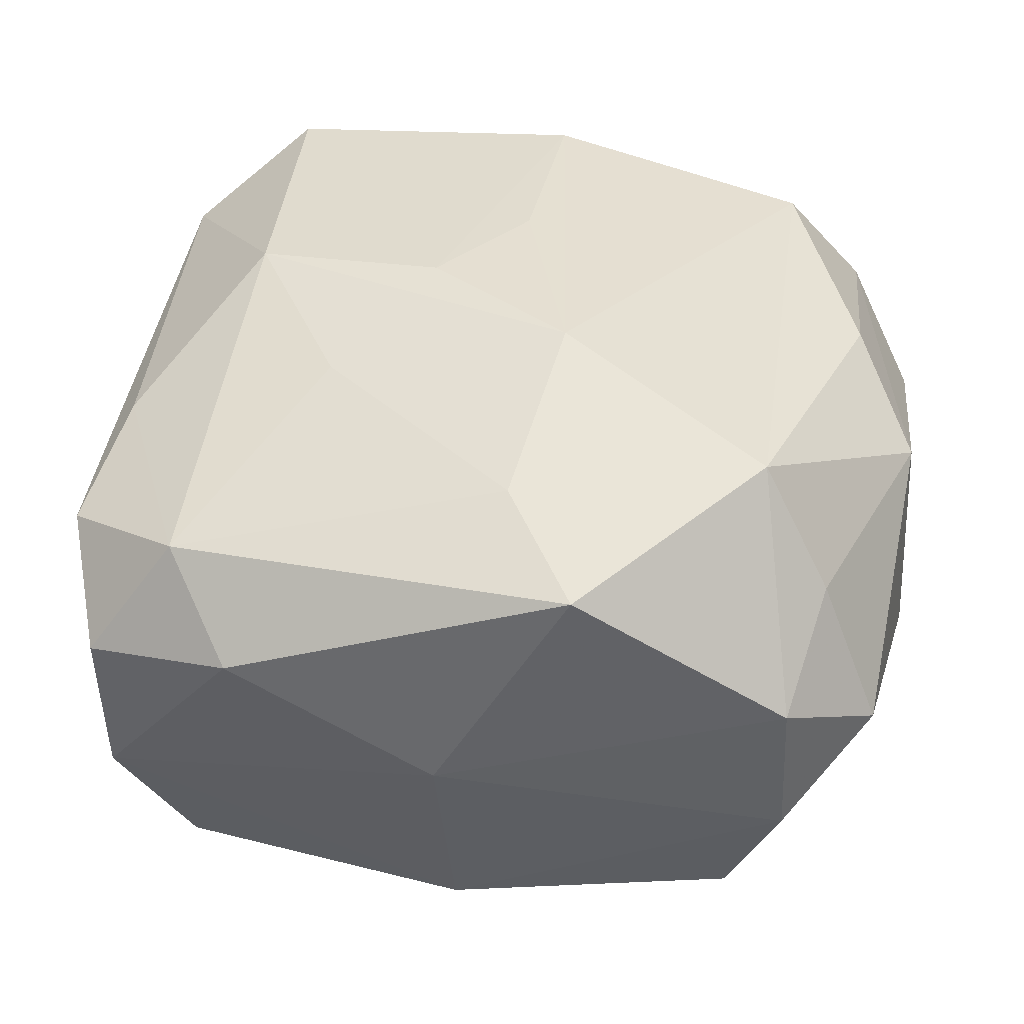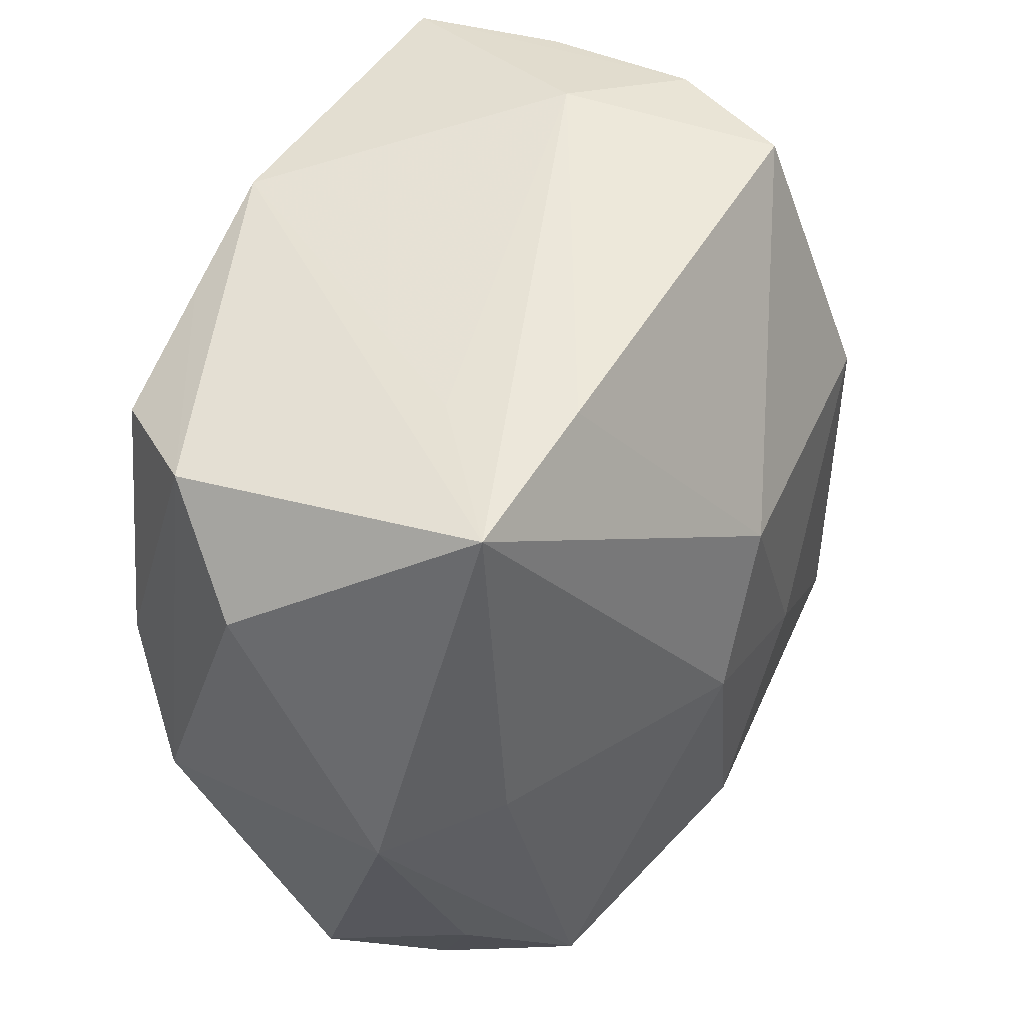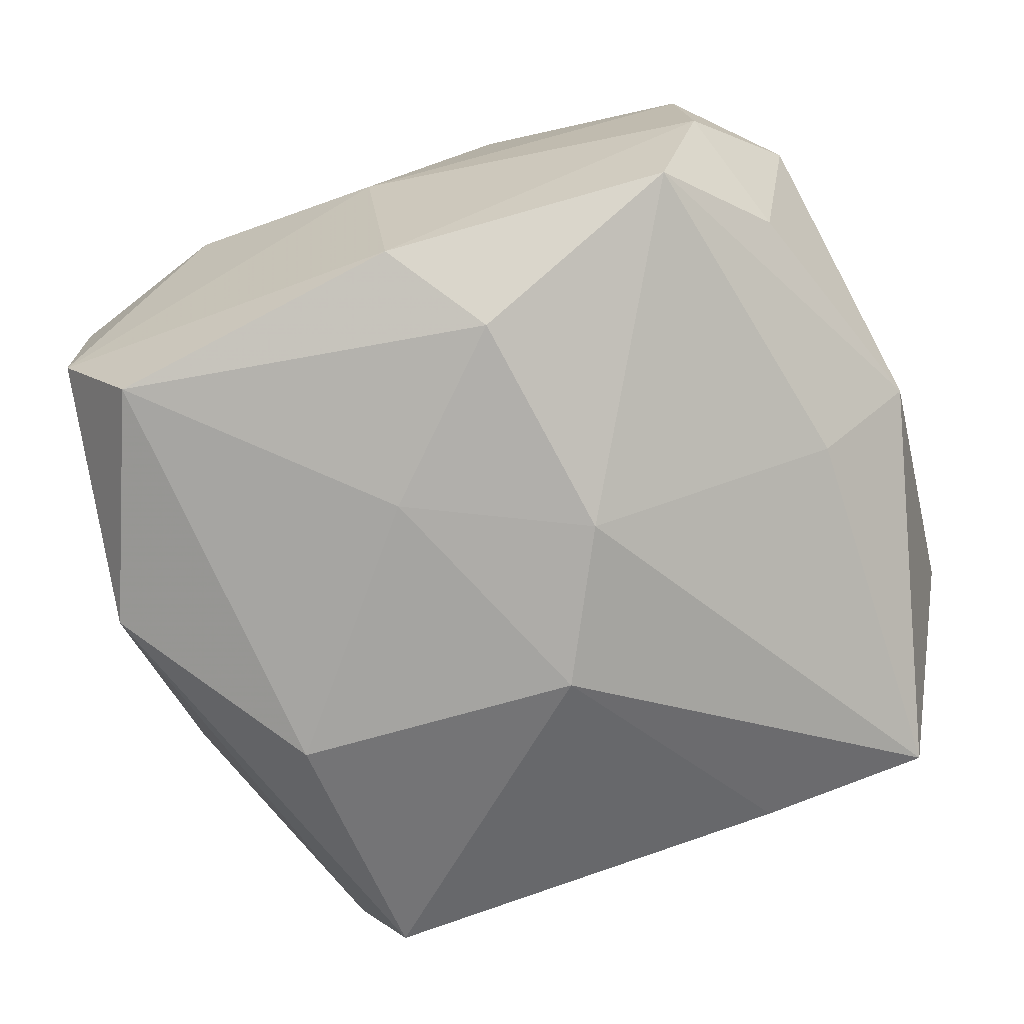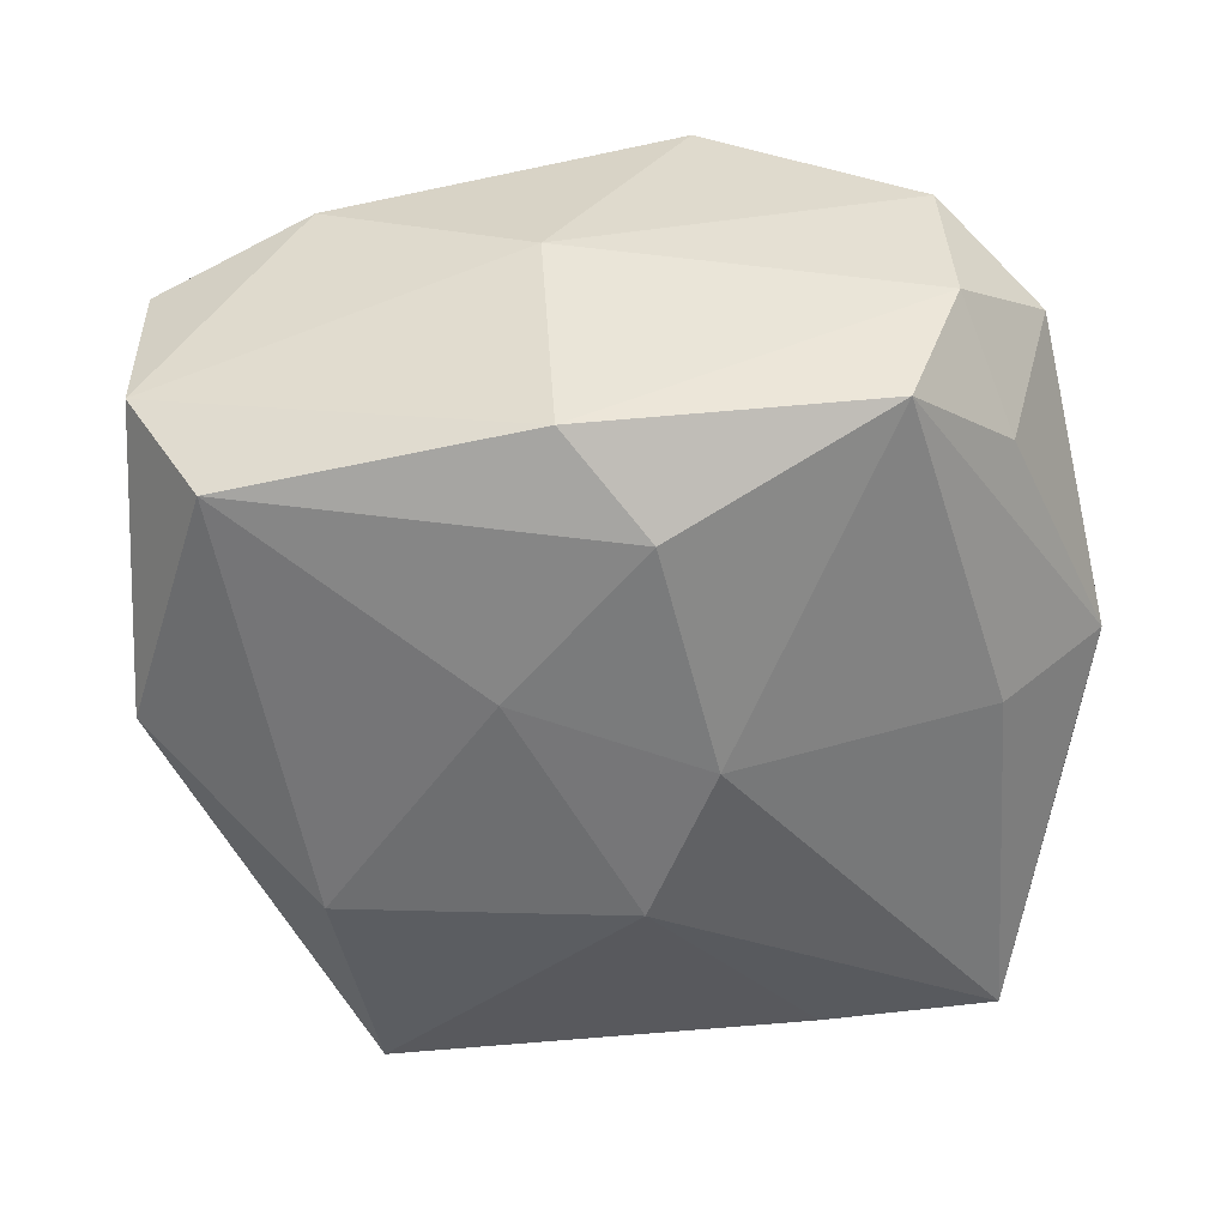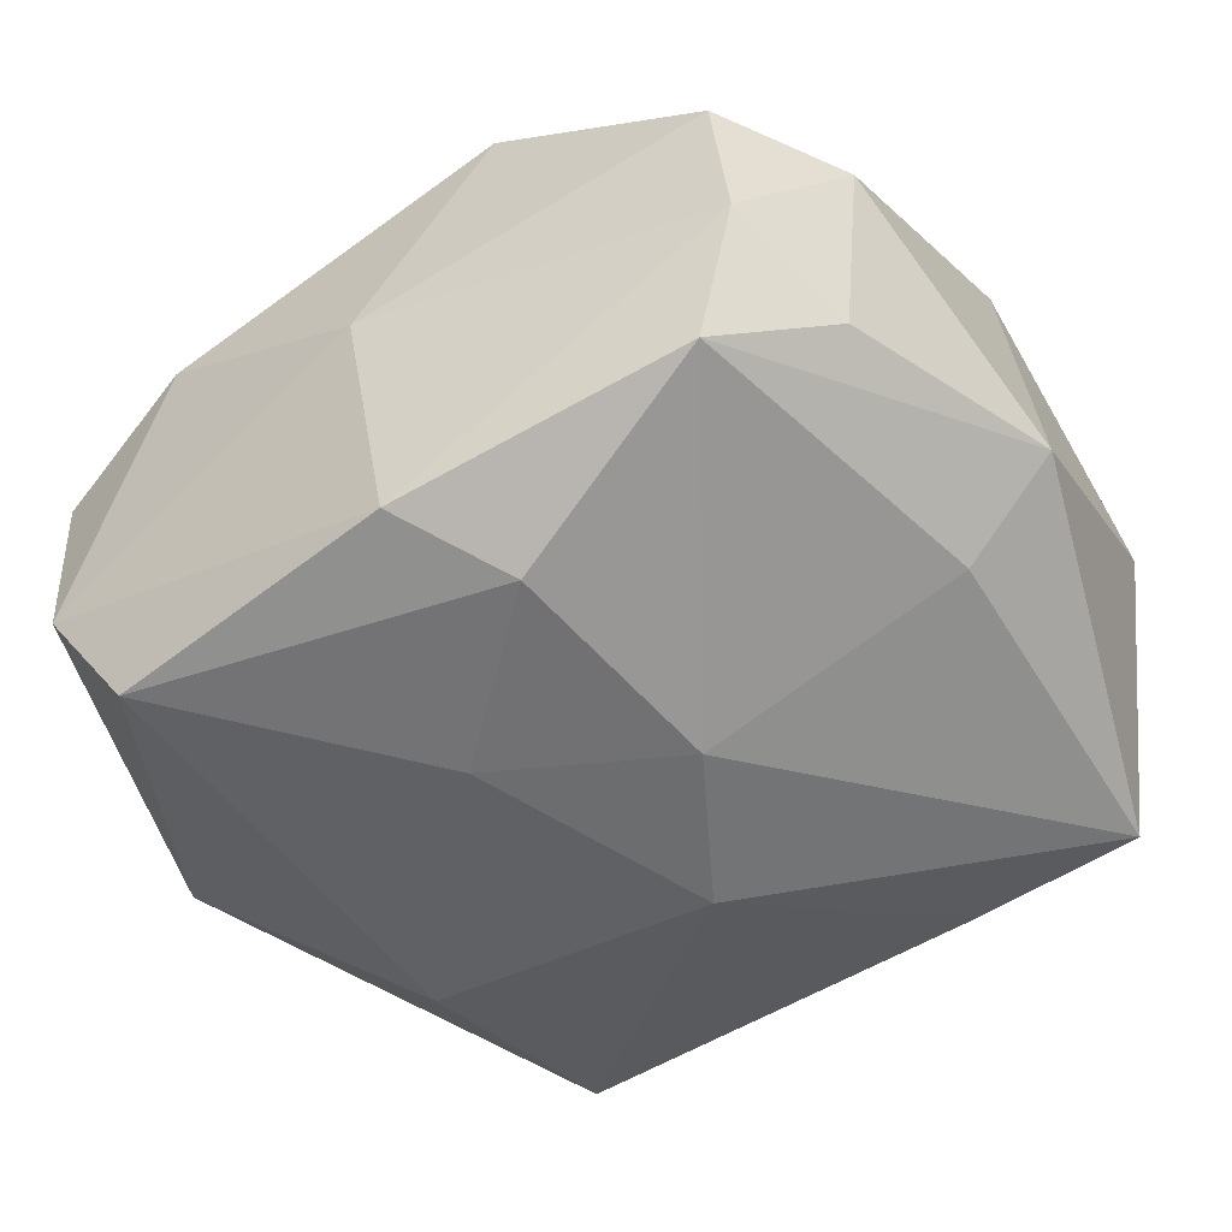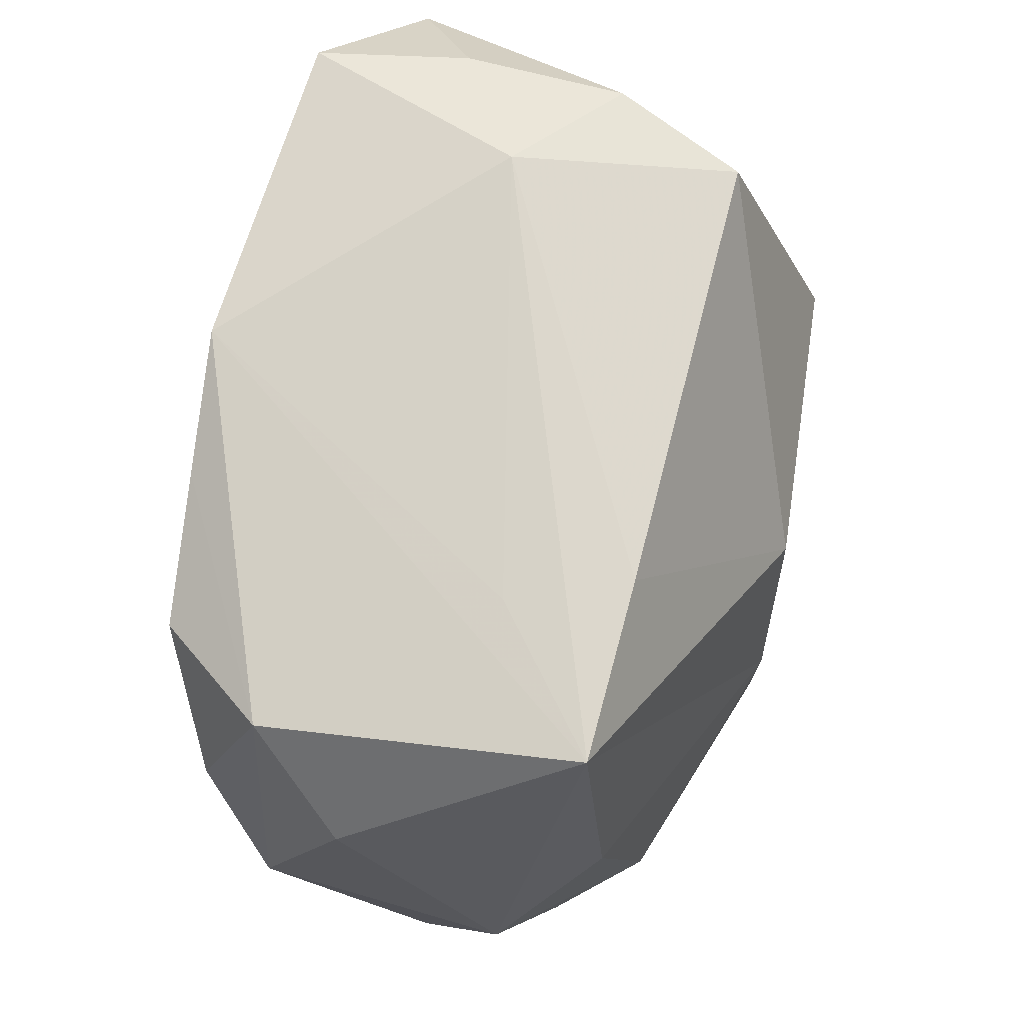
<metadata>
{"format":"obj","ext":"obj","renderer":"f3d","projection":"perspective","resolution":1024,"background":"white","views":[{"elev":37.4,"azim":8.5,"up":"+Z"},{"elev":48.9,"azim":118.8,"up":"+Y"},{"elev":-79.4,"azim":20.0,"up":"+Z"},{"elev":-59.0,"azim":6.0,"up":"+Z"},{"elev":-56.5,"azim":32.3,"up":"+Z"},{"elev":71.5,"azim":104.4,"up":"+Y"}]}
</metadata>
<code>
v 0.001705 0.01157 -0.02569
v 0.00629 -0.007154 0.02495
v 0.036 -0.02393 -0.001247
v -0.02619 -0.02587 -0.02236
v -0.006835 0.001948 0.02495
v 0.03181 0.02832 0.01211
v 0.02479 0.02456 0.0216
v 0.03083 -0.02214 0.01105
v -0.001264 -0.03449 -0.003773
v 0.0003716 0.01164 0.02495
v 0.02846 -0.03175 0.004483
v 0.0289 -0.03006 -0.009179
v 0.03757 0.02072 0.004316
v 0.03015 0.001162 -0.01652
v 0.03225 0.006379 0.01856
v -0.03572 -0.02064 0.01019
v 0.003667 -0.02381 0.01968
v -0.03245 -0.03008 0.003027
v 0.01424 0.03261 -0.01411
v -0.03627 -0.006875 -0.007797
v 0.03203 -0.01943 -0.01323
v -0.03486 -0.006094 -0.01933
v -0.02527 0.03038 0.02287
v 0.01813 0.03211 -0.00451
v 0.03771 -0.002797 0.01221
v -0.03772 0.01221 0.007427
v -0.0004774 -0.02929 -0.02336
v 0.008462 -0.00117 -0.0263
v -0.02776 0.03071 0.01028
v 0.005626 -0.02068 -0.02637
v -0.01435 -0.009914 0.02115
v -0.03498 0.02276 0.01609
v -0.02351 0.004168 0.02367
v -0.02499 -0.02776 0.01348
v -0.02703 0.03205 -0.003212
v 0.001341 0.03002 0.02439
v 0.02494 -0.01956 0.02136
v 0.01034 -0.03391 0.01639
v -0.0228 0.01019 -0.0232
v 0.03875 -0.0001817 -0.009116
v 0.02427 -0.02728 -0.02006
v -0.01814 0.03387 0.004111
v -0.01911 -0.03449 0.006238
v 0.01274 0.02738 0.02305
v -0.02214 0.03244 -0.01413
v -0.03243 -0.0287 -0.01146
v -0.03317 -0.009602 0.01481
v -0.006887 -0.008558 -0.026
v 0.0291 0.0323 -0.01393
f 34 38 17
f 9 38 43
f 43 38 34
f 43 46 9
f 46 22 4
f 1 49 28
f 6 49 36
f 24 36 49
f 11 38 9
f 9 12 11
f 34 47 16
f 16 32 26
f 47 32 16
f 33 47 34
f 23 32 33
f 33 32 47
f 39 45 1
f 39 22 45
f 39 4 22
f 13 49 6
f 13 40 49
f 14 28 49
f 49 40 14
f 26 32 35
f 35 22 26
f 45 22 35
f 1 45 19
f 19 49 1
f 23 36 42
f 36 24 42
f 42 35 23
f 42 24 49
f 49 19 42
f 45 35 42
f 42 19 45
f 38 11 37
f 2 17 37
f 37 17 38
f 37 7 2
f 18 43 34
f 34 16 18
f 46 43 18
f 18 16 46
f 20 22 46
f 46 16 20
f 26 22 20
f 20 16 26
f 31 17 2
f 2 33 31
f 34 17 31
f 31 33 34
f 5 36 23
f 23 33 5
f 5 33 2
f 21 12 41
f 28 14 41
f 41 40 21
f 41 14 40
f 28 41 30
f 3 11 12
f 3 12 21
f 21 40 3
f 29 32 23
f 23 35 29
f 29 35 32
f 6 36 44
f 44 7 6
f 44 36 2
f 2 7 44
f 25 13 6
f 40 13 25
f 25 3 40
f 2 36 10
f 10 5 2
f 36 5 10
f 4 39 48
f 48 30 4
f 48 39 1
f 1 28 48
f 28 30 48
f 4 30 27
f 27 30 41
f 9 46 27
f 46 4 27
f 27 12 9
f 27 41 12
f 8 37 11
f 11 3 8
f 8 25 37
f 3 25 8
f 7 37 15
f 37 25 15
f 6 7 15
f 15 25 6

</code>
